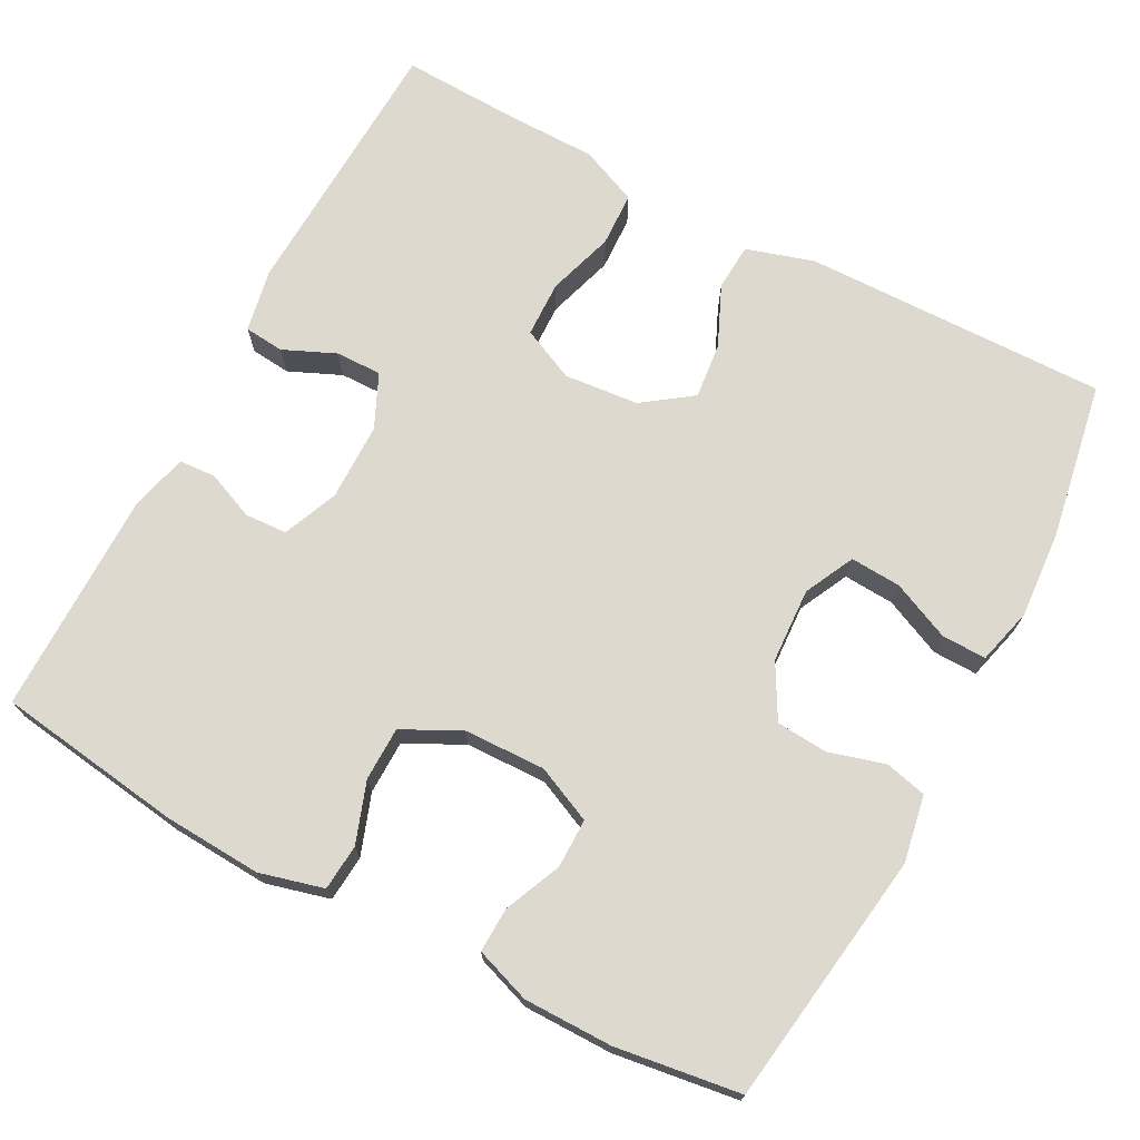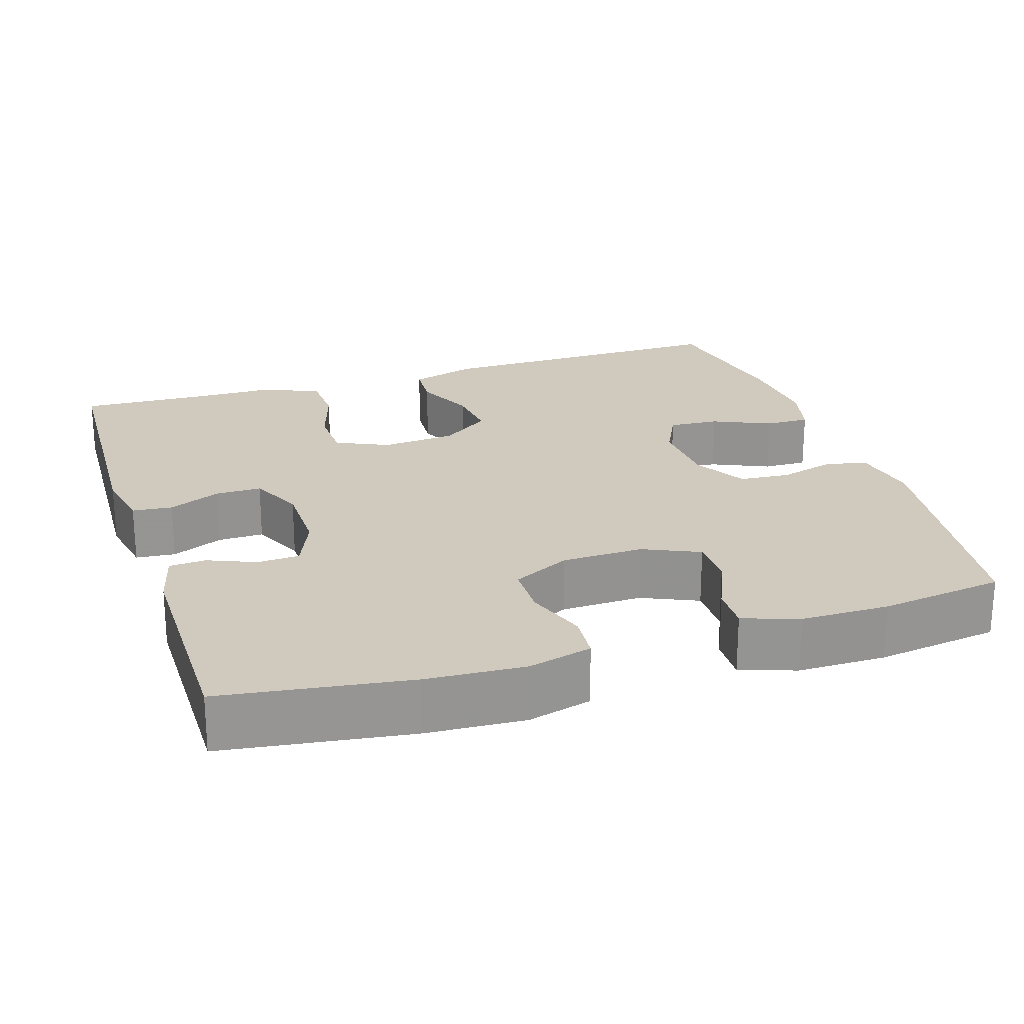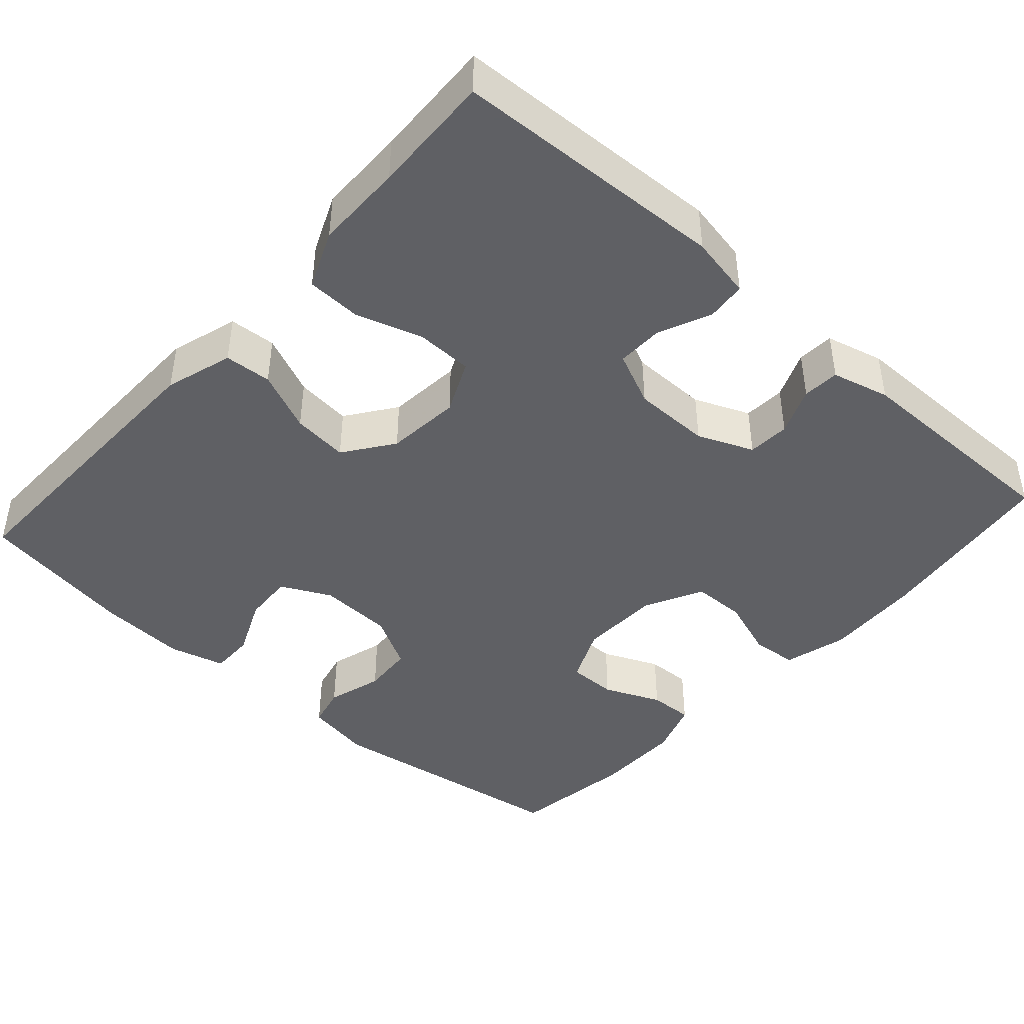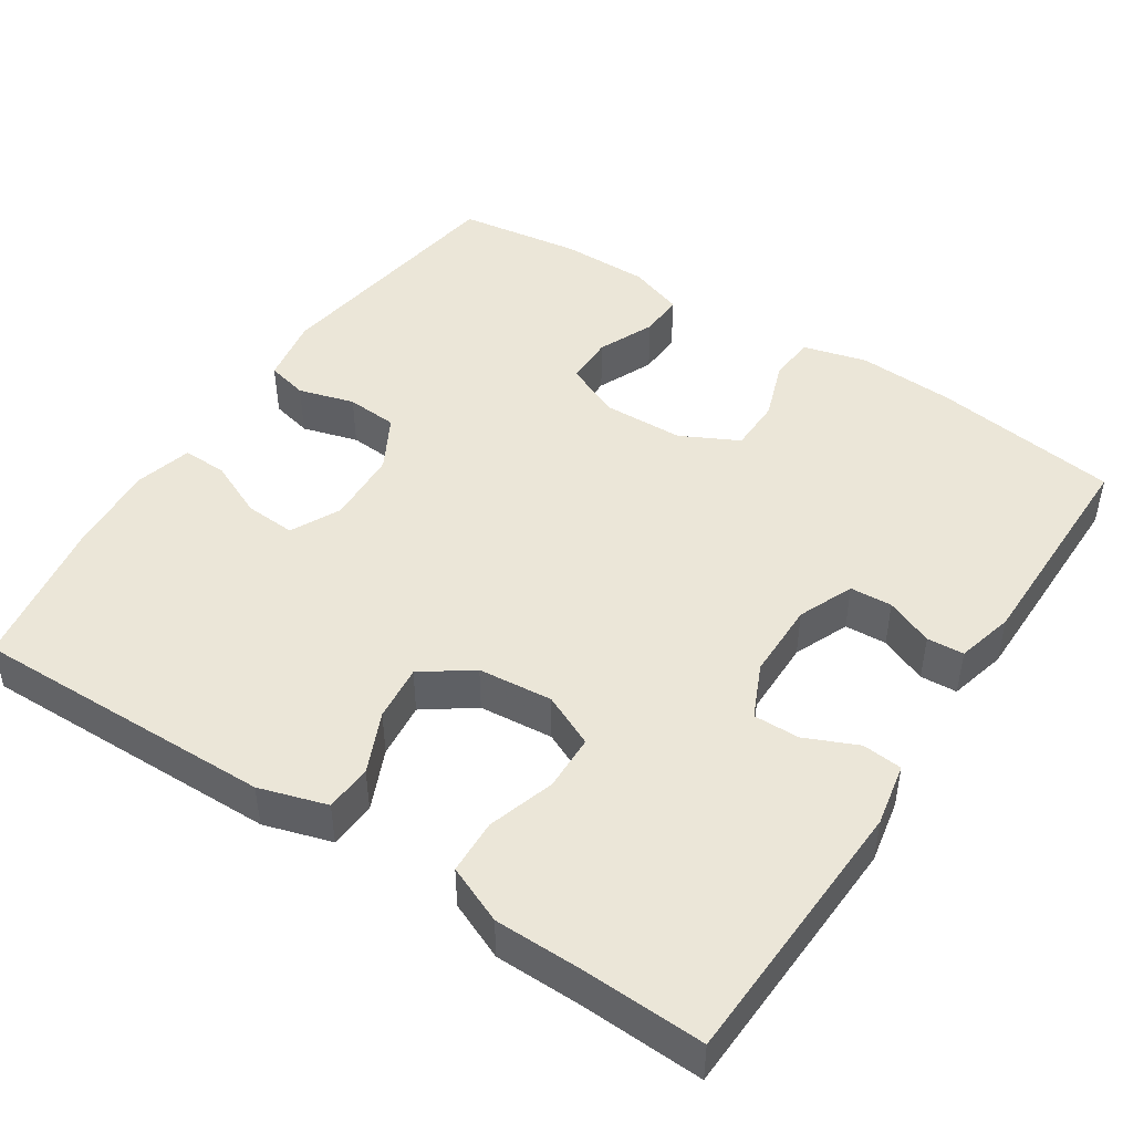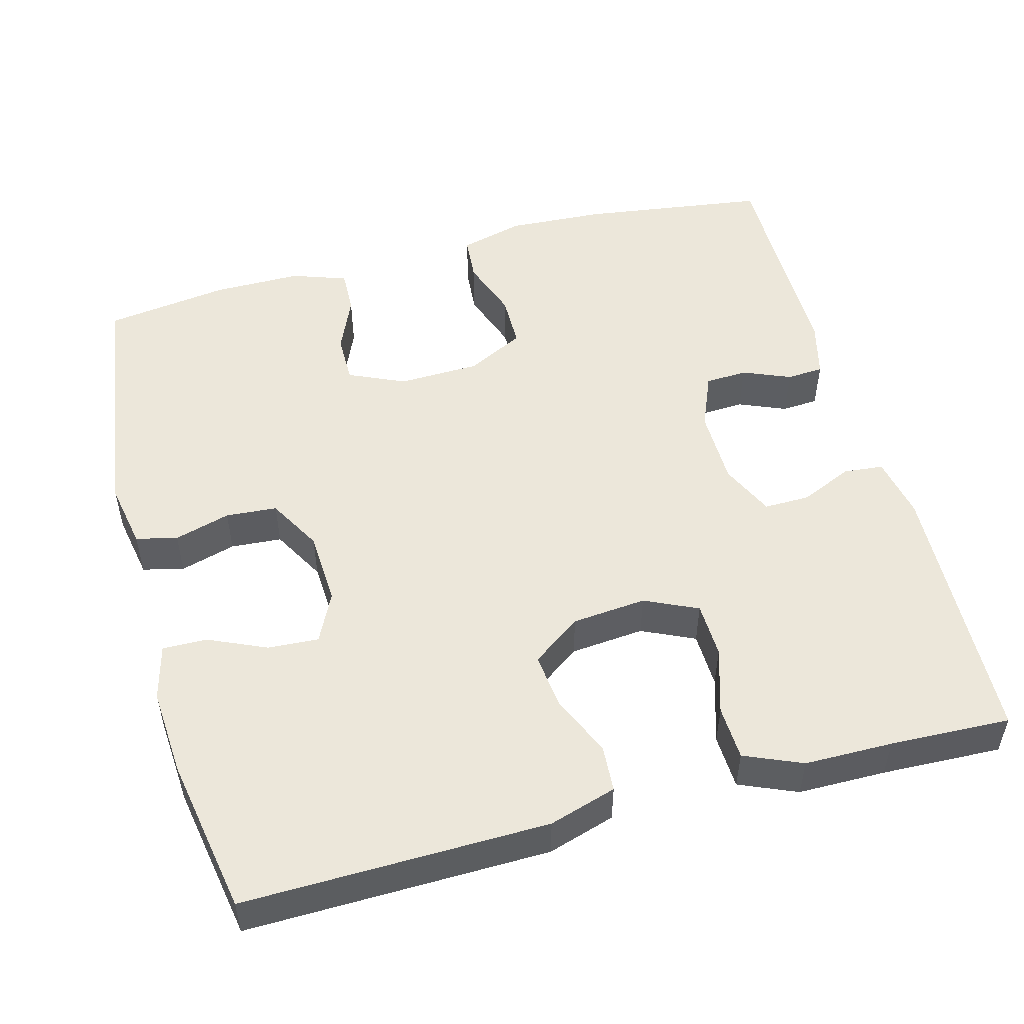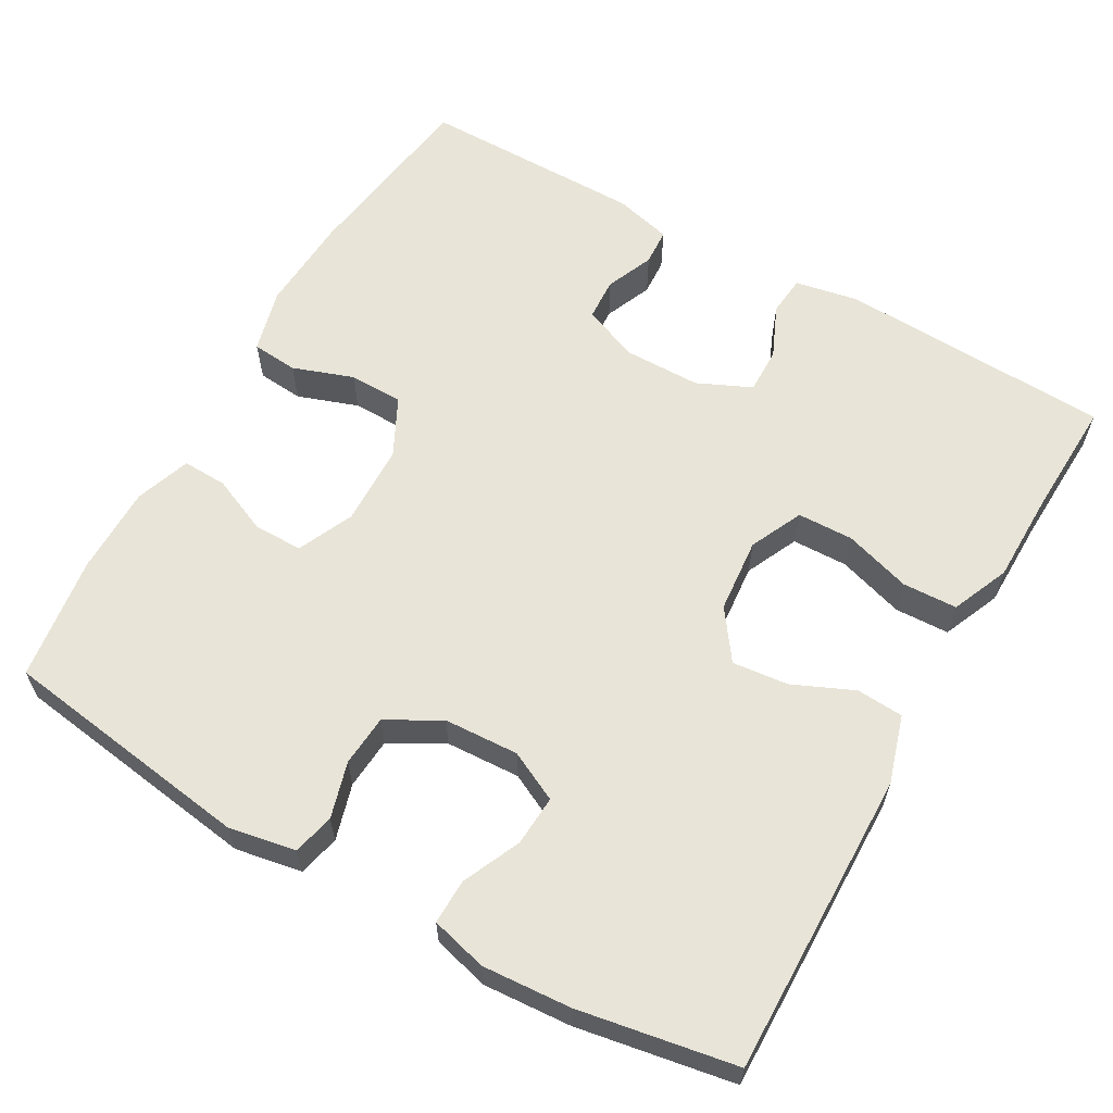
<metadata>
{"format":"obj","ext":"obj","renderer":"f3d","projection":"perspective","resolution":1024,"background":"white","views":[{"elev":71.6,"azim":28.0,"up":"+Y"},{"elev":22.9,"azim":-17.8,"up":"+Y"},{"elev":-43.2,"azim":-131.8,"up":"+Y"},{"elev":46.4,"azim":-146.7,"up":"+Y"},{"elev":51.4,"azim":164.9,"up":"+Y"},{"elev":61.3,"azim":119.7,"up":"+Y"}]}
</metadata>
<code>
v 0.5 0.07 -0.5
v 0.104 0.07 -0.493
v 0.016 0.07 -0.466
v 0.012 0.07 -0.405
v 0.047 0.07 -0.326
v 0.055 0.07 -0.253
v -0.009 0.07 -0.207
v -0.106 0.07 -0.198
v -0.175 0.07 -0.23
v -0.177 0.07 -0.303
v -0.15 0.07 -0.39
v -0.153 0.07 -0.461
v -0.228 0.07 -0.493
v -0.343 0.07 -0.494
v -0.5 0.07 -0.5
v -0.515 0.07 -0.145
v -0.499 0.07 -0.063
v -0.447 0.07 -0.058
v -0.379 0.07 -0.088
v -0.319 0.07 -0.089
v -0.287 0.07 -0.019
v -0.286 0.07 0.082
v -0.316 0.07 0.154
v -0.371 0.07 0.157
v -0.433 0.07 0.131
v -0.481 0.07 0.134
v -0.5 0.07 0.209
v -0.5 0.07 0.5
v -0.257 0.07 0.534
v -0.13 0.07 0.541
v -0.047 0.07 0.519
v -0.042 0.07 0.459
v -0.07 0.07 0.38
v -0.069 0.07 0.31
v 0.006 0.07 0.272
v 0.112 0.07 0.269
v 0.185 0.07 0.302
v 0.185 0.07 0.366
v 0.153 0.07 0.44
v 0.151 0.07 0.498
v 0.223 0.07 0.523
v 0.338 0.07 0.523
v 0.5 0.07 0.5
v 0.547 0.07 0.169
v 0.531 0.07 0.082
v 0.477 0.07 0.069
v 0.404 0.07 0.09
v 0.337 0.07 0.085
v 0.298 0.07 0.015
v 0.293 0.07 -0.082
v 0.325 0.07 -0.147
v 0.391 0.07 -0.143
v 0.467 0.07 -0.109
v 0.525 0.07 -0.108
v 0.544 0.07 -0.181
v 0.536 0.07 -0.296
v 0.5 0 -0.5
v 0.104 0 -0.493
v 0.016 0 -0.466
v 0.012 0 -0.405
v 0.047 0 -0.326
v 0.055 0 -0.253
v -0.009 0 -0.207
v -0.106 0 -0.198
v -0.175 0 -0.23
v -0.177 0 -0.303
v -0.15 0 -0.39
v -0.153 0 -0.461
v -0.228 0 -0.493
v -0.343 0 -0.494
v -0.5 0 -0.5
v -0.515 0 -0.145
v -0.499 0 -0.063
v -0.447 0 -0.058
v -0.379 0 -0.088
v -0.319 0 -0.089
v -0.287 0 -0.019
v -0.286 0 0.082
v -0.316 0 0.154
v -0.371 0 0.157
v -0.433 0 0.131
v -0.481 0 0.134
v -0.5 0 0.209
v -0.5 0 0.5
v -0.257 0 0.534
v -0.13 0 0.541
v -0.047 0 0.519
v -0.042 0 0.459
v -0.07 0 0.38
v -0.069 0 0.31
v 0.006 0 0.272
v 0.112 0 0.269
v 0.185 0 0.302
v 0.185 0 0.366
v 0.153 0 0.44
v 0.151 0 0.498
v 0.223 0 0.523
v 0.338 0 0.523
v 0.5 0 0.5
v 0.547 0 0.169
v 0.531 0 0.082
v 0.477 0 0.069
v 0.404 0 0.09
v 0.337 0 0.085
v 0.298 0 0.015
v 0.293 0 -0.082
v 0.325 0 -0.147
v 0.391 0 -0.143
v 0.467 0 -0.109
v 0.525 0 -0.108
v 0.544 0 -0.181
v 0.536 0 -0.296
f 3 4 5
f 2 3 5
f 1 2 5
f 56 1 5
f 55 56 5
f 54 55 5
f 53 54 5
f 52 53 5
f 51 52 5 6
f 50 51 6 7
f 49 50 7 8
f 48 49 8 9
f 45 46 47
f 44 45 47
f 43 44 47
f 42 43 47
f 41 42 47
f 40 41 47
f 39 40 47
f 38 39 47
f 37 38 47 48
f 36 37 48 9
f 31 32 33
f 30 31 33
f 29 30 33
f 28 29 33
f 27 28 33
f 26 27 33
f 25 26 33
f 24 25 33
f 23 24 33 34
f 22 23 34 35
f 17 18 19
f 16 17 19
f 15 16 19
f 14 15 19
f 14 19 20
f 13 14 20
f 12 13 20
f 11 12 20
f 10 11 20
f 9 10 20 21
f 22 35 36
f 21 22 36
f 9 21 36
f 61 60 59
f 61 59 58
f 61 58 57
f 61 57 112
f 61 112 111
f 61 111 110
f 61 110 109
f 61 109 108
f 62 61 108 107
f 63 62 107 106
f 64 63 106 105
f 65 64 105 104
f 103 102 101
f 103 101 100
f 103 100 99
f 103 99 98
f 103 98 97
f 103 97 96
f 103 96 95
f 103 95 94
f 104 103 94 93
f 65 104 93 92
f 89 88 87
f 89 87 86
f 89 86 85
f 89 85 84
f 89 84 83
f 89 83 82
f 89 82 81
f 89 81 80
f 90 89 80 79
f 91 90 79 78
f 75 74 73
f 75 73 72
f 75 72 71
f 75 71 70
f 76 75 70
f 76 70 69
f 76 69 68
f 76 68 67
f 76 67 66
f 77 76 66 65
f 92 91 78
f 92 78 77
f 92 77 65
f 1 57 58 2
f 2 58 59 3
f 3 59 60 4
f 4 60 61 5
f 5 61 62 6
f 6 62 63 7
f 7 63 64 8
f 8 64 65 9
f 9 65 66 10
f 10 66 67 11
f 11 67 68 12
f 12 68 69 13
f 13 69 70 14
f 14 70 71 15
f 15 71 72 16
f 16 72 73 17
f 17 73 74 18
f 18 74 75 19
f 19 75 76 20
f 20 76 77 21
f 21 77 78 22
f 22 78 79 23
f 23 79 80 24
f 24 80 81 25
f 25 81 82 26
f 26 82 83 27
f 27 83 84 28
f 28 84 85 29
f 29 85 86 30
f 30 86 87 31
f 31 87 88 32
f 32 88 89 33
f 33 89 90 34
f 34 90 91 35
f 35 91 92 36
f 36 92 93 37
f 37 93 94 38
f 38 94 95 39
f 39 95 96 40
f 40 96 97 41
f 41 97 98 42
f 42 98 99 43
f 43 99 100 44
f 44 100 101 45
f 45 101 102 46
f 46 102 103 47
f 47 103 104 48
f 48 104 105 49
f 49 105 106 50
f 50 106 107 51
f 51 107 108 52
f 52 108 109 53
f 53 109 110 54
f 54 110 111 55
f 55 111 112 56
f 56 112 57 1

</code>
